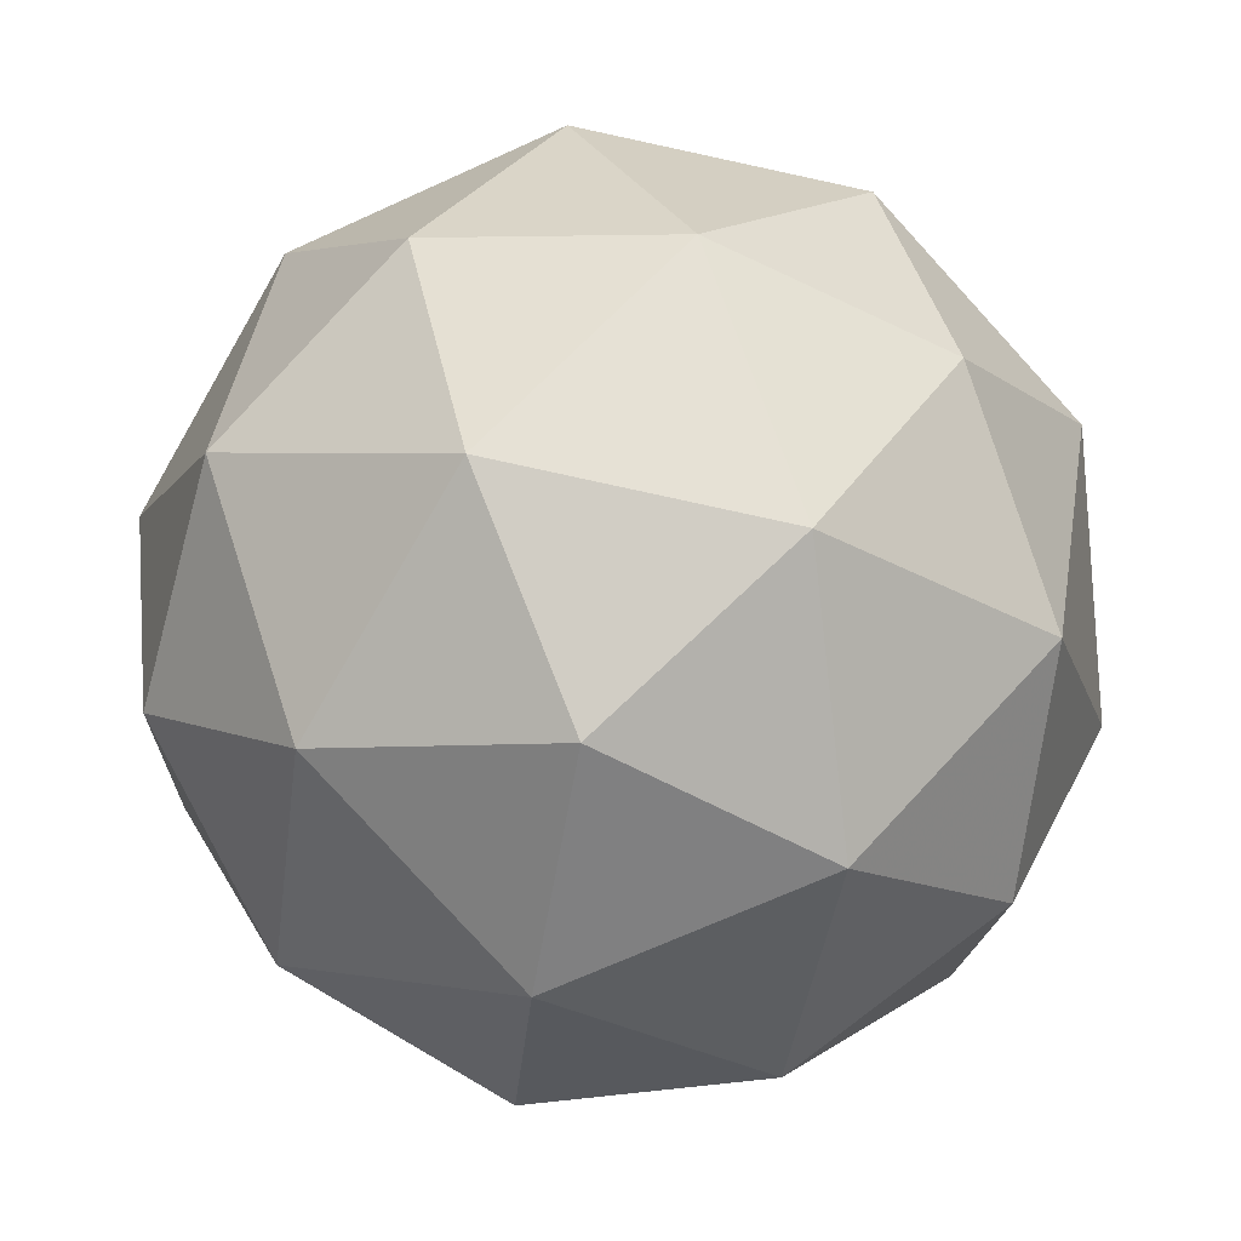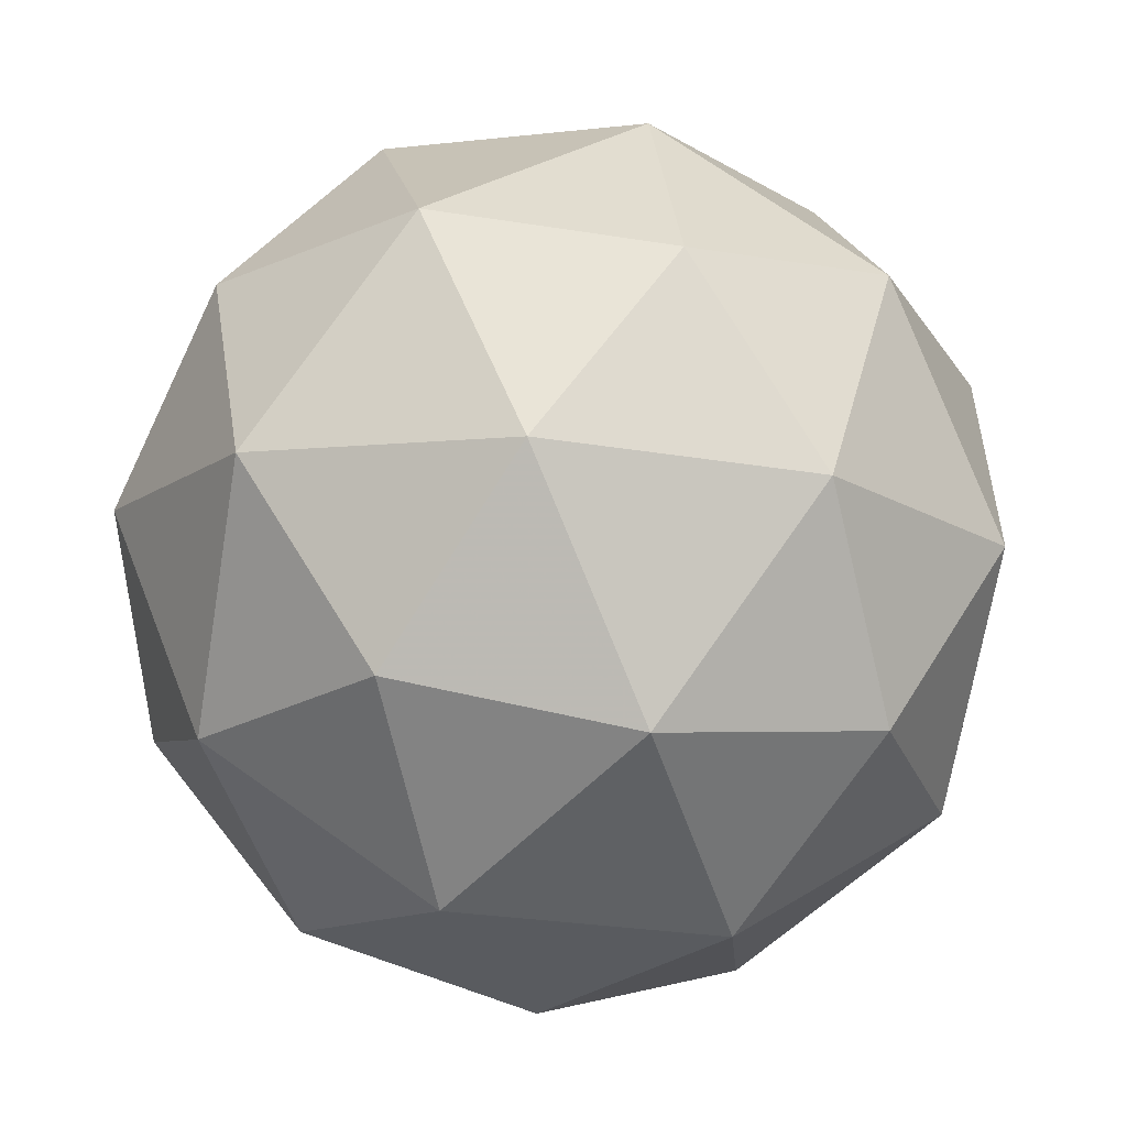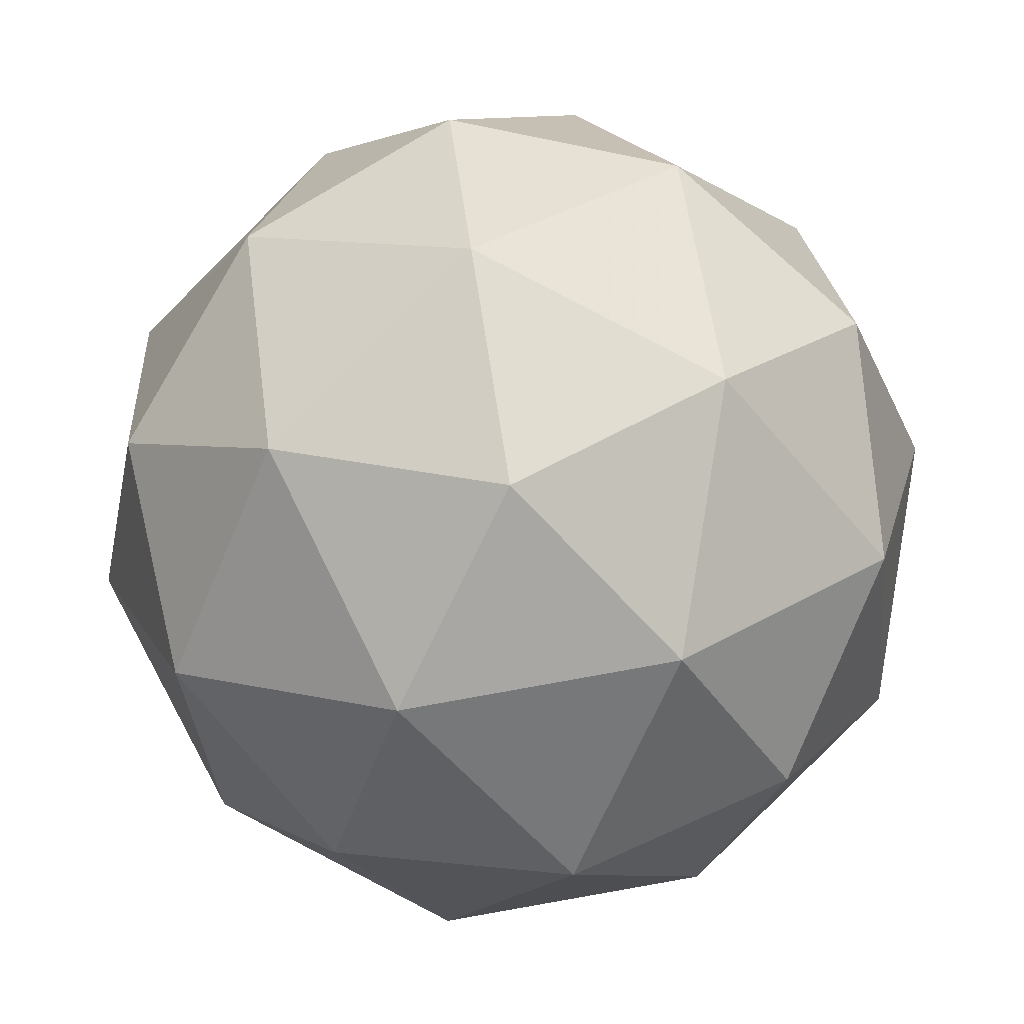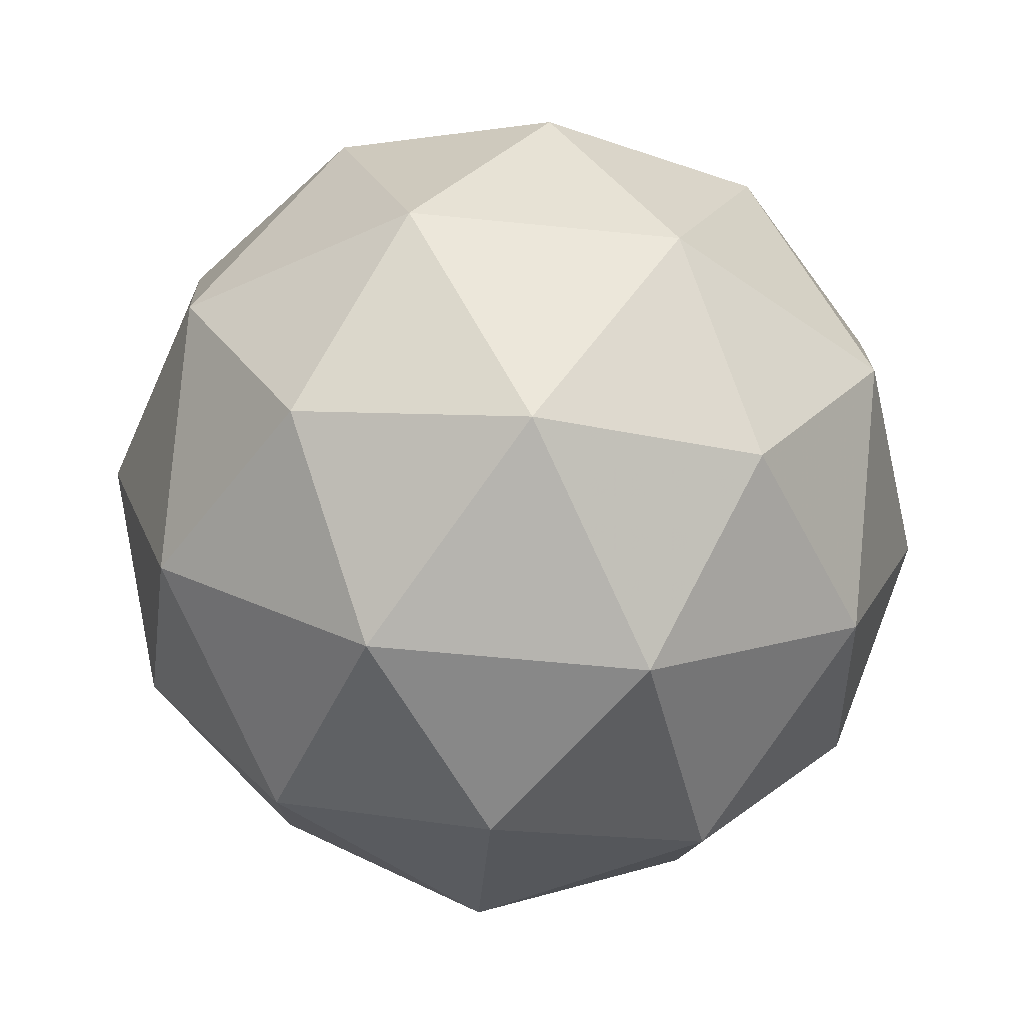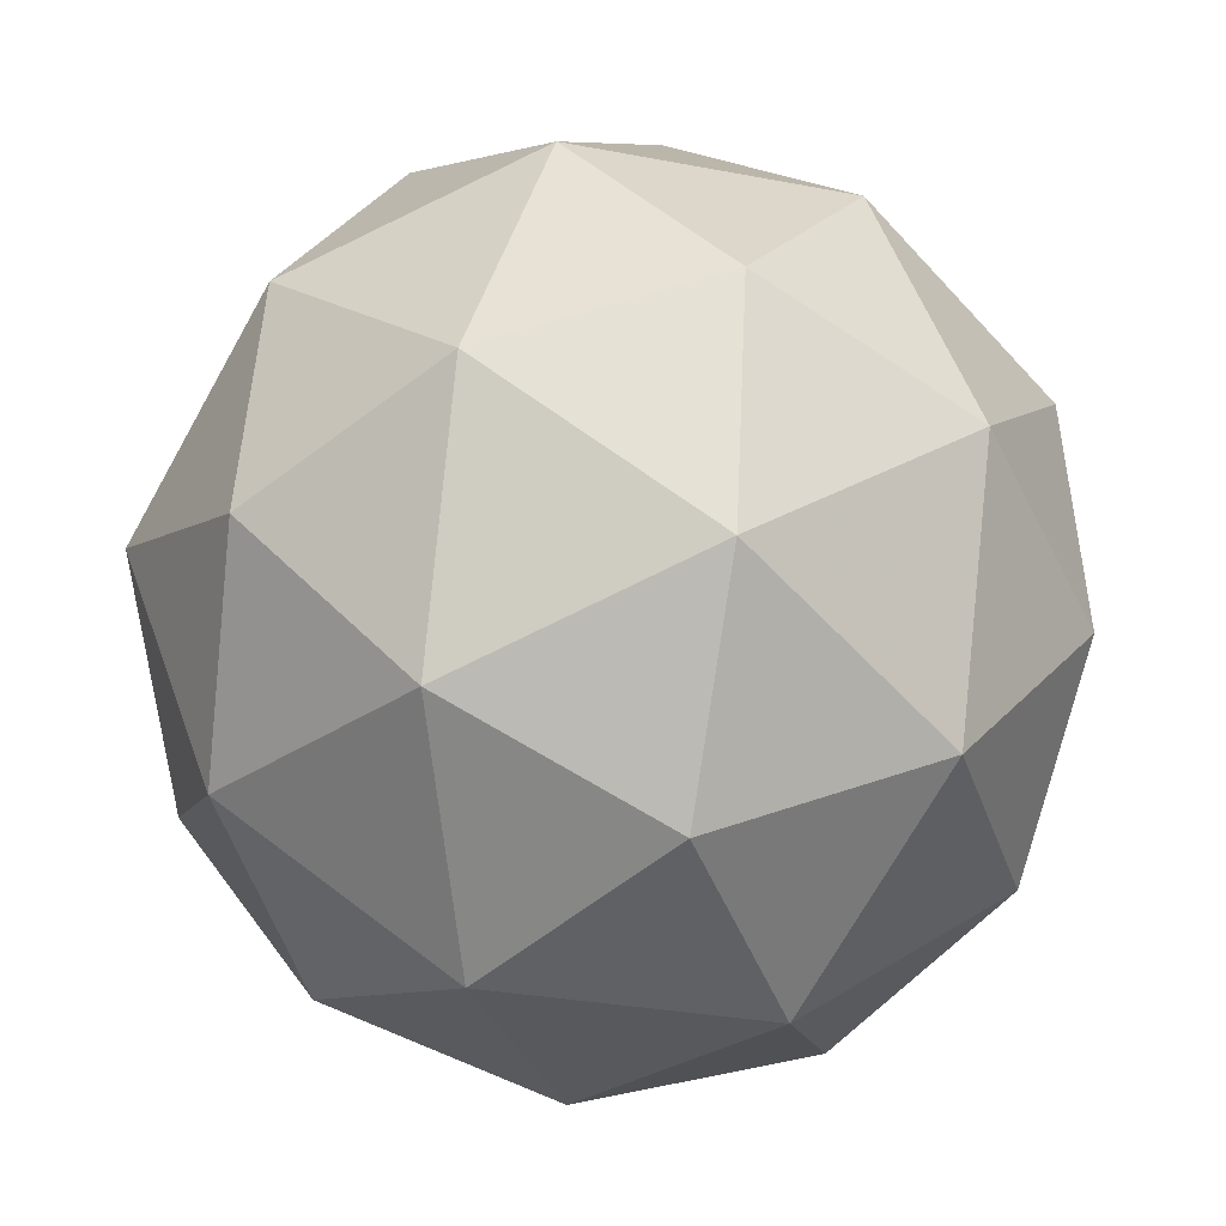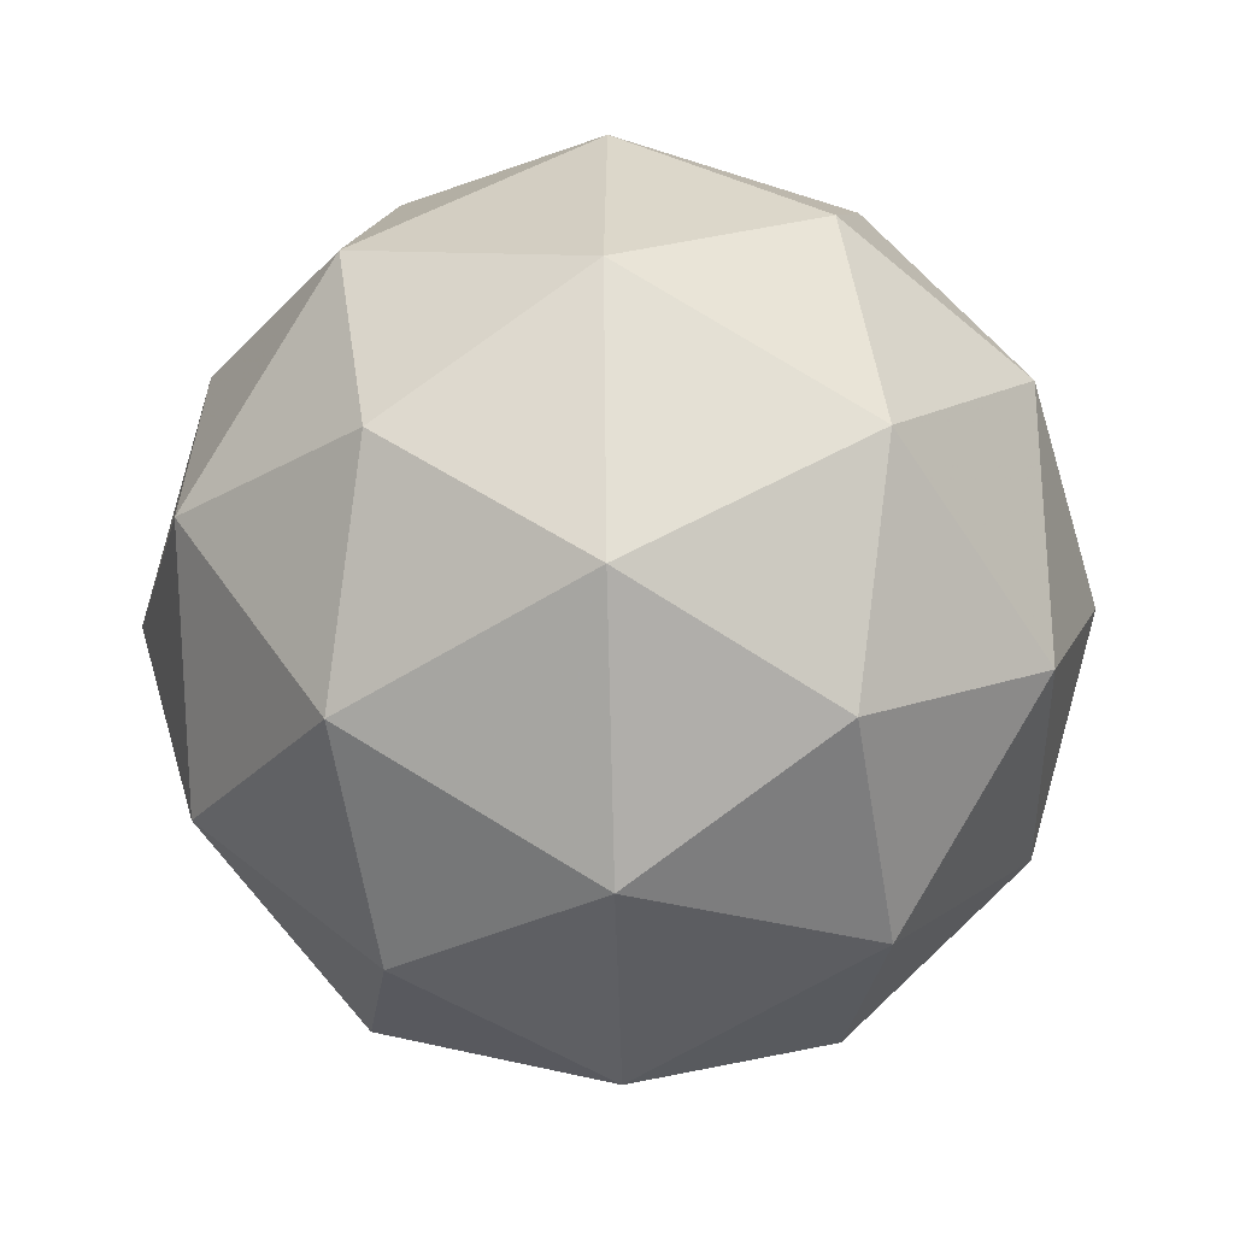
<metadata>
{"format":"obj","ext":"obj","renderer":"f3d","projection":"perspective","resolution":1024,"background":"white","views":[{"elev":-7.8,"azim":155.9,"up":"+Y"},{"elev":-0.5,"azim":107.5,"up":"+Y"},{"elev":-79.8,"azim":94.1,"up":"+Y"},{"elev":-13.9,"azim":-136.8,"up":"+Z"},{"elev":47.5,"azim":-169.0,"up":"+Y"},{"elev":-18.5,"azim":105.0,"up":"+Z"}]}
</metadata>
<code>
v 299.7 39.48 -103.1
v 299.6 39.51 -103
v 299.6 39.51 -103.1
v 299.7 39.53 -103.1
v 299.7 39.54 -103.1
v 299.7 39.53 -103
v 299.6 39.58 -103.1
v 299.6 39.59 -103.1
v 299.7 39.61 -103.1
v 299.7 39.61 -103
v 299.6 39.59 -103
v 299.6 39.64 -103.1
v 299.6 39.49 -103.1
v 299.6 39.48 -103
v 299.6 39.5 -103.1
v 299.6 39.51 -103
v 299.7 39.5 -103
v 299.7 39.5 -103.1
v 299.6 39.52 -103.1
v 299.7 39.5 -103.1
v 299.7 39.53 -103.1
v 299.7 39.53 -103
v 299.6 39.55 -103
v 299.6 39.56 -103
v 299.6 39.54 -103.1
v 299.6 39.54 -103
v 299.6 39.56 -103.1
v 299.6 39.55 -103.1
v 299.7 39.58 -103.1
v 299.7 39.57 -103.1
v 299.7 39.57 -103
v 299.7 39.58 -103
v 299.6 39.59 -103
v 299.6 39.59 -103.1
v 299.6 39.61 -103.1
v 299.7 39.62 -103.1
v 299.6 39.6 -103
v 299.6 39.62 -103.1
v 299.6 39.62 -103
v 299.6 39.62 -103.1
v 299.7 39.63 -103.1
v 299.6 39.63 -103
f 1 14 13
f 2 14 16
f 1 13 18
f 1 18 20
f 1 20 17
f 2 16 23
f 3 15 25
f 4 19 27
f 5 21 29
f 6 22 31
f 2 23 26
f 3 25 28
f 4 27 30
f 5 29 32
f 6 31 24
f 7 33 38
f 8 34 40
f 9 35 41
f 10 36 42
f 11 37 39
f 39 42 12
f 39 37 42
f 37 10 42
f 42 41 12
f 42 36 41
f 36 9 41
f 41 40 12
f 41 35 40
f 35 8 40
f 40 38 12
f 40 34 38
f 34 7 38
f 38 39 12
f 38 33 39
f 33 11 39
f 24 37 11
f 24 31 37
f 31 10 37
f 32 36 10
f 32 29 36
f 29 9 36
f 30 35 9
f 30 27 35
f 27 8 35
f 28 34 8
f 28 25 34
f 25 7 34
f 26 33 7
f 26 23 33
f 23 11 33
f 31 32 10
f 31 22 32
f 22 5 32
f 29 30 9
f 29 21 30
f 21 4 30
f 27 28 8
f 27 19 28
f 19 3 28
f 25 26 7
f 25 15 26
f 15 2 26
f 23 24 11
f 23 16 24
f 16 6 24
f 17 22 6
f 17 20 22
f 20 5 22
f 20 21 5
f 20 18 21
f 18 4 21
f 18 19 4
f 18 13 19
f 13 3 19
f 16 17 6
f 16 14 17
f 14 1 17
f 13 15 3
f 13 14 15
f 14 2 15

</code>
